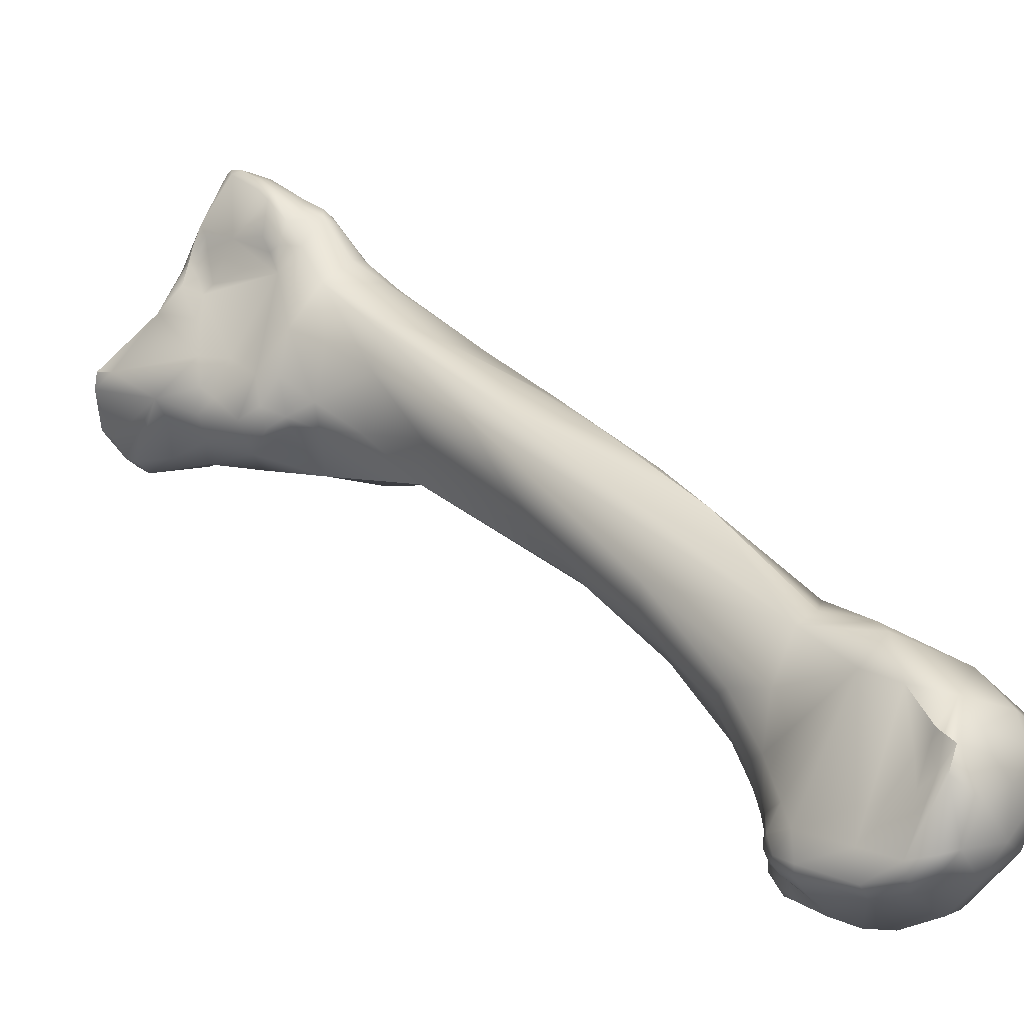
<metadata>
{"format":"obj","ext":"obj","renderer":"f3d","projection":"perspective","resolution":1024,"background":"white","views":[{"elev":0.3,"azim":-22.8,"up":"+Z"}]}
</metadata>
<code>
v 101.1 -123.9 -42
v 99.21 -122.9 -37.5
v 98.32 -124 -37.5
v 101.7 -121.5 -42.3
v 102.2 -122.7 -42.73
v 102.5 -122 -42.6
v 102.8 -121.2 -41.69
v 99.35 -121.7 -40
v 100.5 -120.5 -40.5
v 100.3 -120.3 -40.17
v 100.3 -120.3 -39.78
v 99.91 -122.4 -40.54
v 100 -121.8 -40.81
v 100.7 -121.4 -41.27
v 100.6 -122.8 -41.76
v 101.6 -120.8 -41.34
v 99.47 -121.4 -39.24
v 101.4 -119.9 -40.25
v 101.2 -119.7 -39.85
v 101.8 -119.7 -40.02
v 101.3 -119.9 -39.17
v 101.9 -119.6 -39.5
v 102.9 -119.7 -39.48
v 103.5 -119.7 -38.63
v 102.8 -119.8 -38.17
v 102.8 -125.9 -41.8
v 98.39 -124.1 -36.41
v 99.01 -125.5 -36.43
v 100.1 -124.2 -34.83
v 105.6 -124.2 -42.15
v 105.4 -125.4 -42.32
v 102.2 -122.5 -35.84
v 106.2 -121.8 -40
v 106.3 -121.6 -39.28
v 104.6 -120.3 -39.14
v 102.7 -120.4 -37.42
v 104.1 -120 -37.36
v 103.9 -121.2 -35.64
v 104.3 -120.6 -35.95
v 103.8 -130 -40.81
v 103.1 -130.6 -39.19
v 101.8 -128.5 -39.52
v 100.9 -128.6 -38.17
v 104.8 -126.9 -42.17
v 101.8 -125.9 -32.75
v 105.8 -126.3 -42.11
v 106.7 -125.7 -41.84
v 102.1 -124.5 -33.08
v 108.3 -124.7 -40.4
v 108.3 -123.3 -38.52
v 108.8 -122.7 -37.56
v 105.1 -120.5 -35.9
v 104.9 -120.8 -35.15
v 105.8 -120.7 -36.53
v 107.8 -118.8 -36.22
v 108.2 -118.9 -35.96
v 107.4 -121.4 -36.91
v 107.6 -121 -36.86
v 108 -121.1 -37
v 108.2 -121.9 -37.39
v 108.7 -121.3 -36.84
v 105.7 -120.4 -35.32
v 107.2 -119 -36.02
v 107.3 -118.5 -35.66
v 106.3 -120.4 -35.91
v 106 -120.1 -35.23
v 105.8 -120.4 -34.71
v 107.2 -119.1 -34.79
v 107.8 -118.4 -35.85
v 109.3 -118.4 -34.14
v 104.7 -133.4 -39.6
v 105.9 -132.7 -41.62
v 103.7 -131.8 -38.19
v 103.1 -131 -37.5
v 103.1 -130.7 -35.61
v 107.3 -130.3 -42.59
v 103.3 -129.1 -33.27
v 103.1 -126.9 -31.05
v 103.6 -125.5 -29.99
v 105.9 -121.8 -32.84
v 111.2 -122.1 -35.1
v 109.5 -118.9 -34.52
v 109.4 -118.5 -32.7
v 110.6 -118.1 -32.32
v 111.5 -118.6 -32.6
v 106.1 -134.9 -40.14
v 107 -135.8 -39.42
v 107.5 -135.6 -40.23
v 105.6 -134.9 -38.78
v 105.5 -134.5 -36.86
v 104.7 -131.9 -35.79
v 110.4 -133.2 -42.97
v 104 -128.5 -31.71
v 104 -127.3 -30.55
v 104.5 -129 -31.05
v 111.4 -129.4 -41.81
v 103.7 -126.5 -29.54
v 104 -126.5 -28.5
v 104.2 -126.8 -29.02
v 104.6 -127.4 -28.81
v 104.4 -126.5 -27.19
v 104.6 -127.3 -27.98
v 111.8 -126.9 -37.74
v 111.6 -126.5 -37.07
v 112 -127.3 -36.92
v 112.5 -126 -36.33
v 112.4 -125.1 -36.21
v 111.2 -118.5 -30.66
v 112.2 -118.4 -30.68
v 113.7 -118.9 -30.48
v 112.6 -119.3 -28.66
v 108.7 -137 -40.21
v 108.2 -137.5 -38.56
v 106.6 -135.7 -36.97
v 107.2 -135.8 -34.09
v 113.2 -136.4 -43.59
v 113.1 -133.7 -43.04
v 113.6 -135.1 -43.31
v 114.1 -135 -42.98
v 106.7 -131.9 -29.87
v 105.6 -129.7 -28.27
v 106.1 -126.7 -24.02
v 106.1 -127.5 -24.06
v 106.3 -127 -23.69
v 106.8 -127.8 -23.78
v 107.1 -126.6 -23.67
v 113.8 -129.2 -39.18
v 113.9 -129.1 -37.73
v 114.1 -129.1 -37.01
v 112.5 -127.2 -36.23
v 113 -126.3 -36.07
v 112.7 -127.9 -36.54
v 113.7 -128 -36.32
v 106.5 -125.2 -24.78
v 106.7 -126 -23.81
v 115.7 -127.5 -36.19
v 114.5 -125.9 -35.72
v 109 -124 -24.72
v 116.1 -124.3 -34.17
v 115.7 -121.5 -30.92
v 114.6 -121.6 -28.49
v 115 -121.2 -29.21
v 112.9 -120.7 -27.56
v 113.3 -122.6 -27.38
v 110.3 -121.3 -27.06
v 114.5 -120 -31.49
v 114.4 -119.6 -29.9
v 113.9 -120.2 -28.48
v 113.2 -142.1 -43.49
v 110.4 -140 -40.52
v 108.8 -137.8 -35.11
v 115.1 -137.8 -43.52
v 109.2 -136 -31.27
v 107.2 -133.5 -30.62
v 107.4 -133.1 -28.87
v 108.5 -134.1 -28.99
v 116.2 -136.5 -41.8
v 107.1 -132.5 -29.3
v 106.7 -132.1 -28.29
v 107.9 -133.1 -27.4
v 106.9 -130.8 -25.31
v 107.1 -129.9 -24.47
v 107.1 -131.8 -25.98
v 107.7 -130.4 -24.7
v 107.6 -132.1 -25.95
v 107.7 -131.3 -25.27
v 116.2 -134.3 -39.92
v 115 -130.9 -38.04
v 115.5 -130.9 -37.3
v 115.9 -132.1 -37.67
v 108.4 -128.5 -24.35
v 115 -130.2 -37.3
v 115.2 -129.5 -36.89
v 116 -130.2 -36.62
v 116.7 -129.1 -35.51
v 116.9 -129 -34.34
v 116.7 -129 -33.46
v 110.8 -128 -25.87
v 109 -126.1 -24.44
v 116.4 -128 -36.06
v 117.1 -128.1 -35.02
v 117.1 -125.7 -33.93
v 117.2 -127.8 -33.79
v 116.9 -125.1 -31.72
v 116.2 -125.6 -30.8
v 114.8 -123.2 -28.68
v 115.9 -122.9 -30.01
v 112.3 -144.8 -40.9
v 110.5 -141.3 -36.84
v 111.1 -140.4 -34.27
v 111.8 -140.4 -33.69
v 111.5 -136.9 -31.35
v 114.5 -135.1 -31.57
v 111.4 -135.1 -29.81
v 112.5 -134.1 -29.69
v 113.2 -136.1 -31.18
v 111.1 -133.3 -27.51
v 109 -132.9 -26.75
v 109.1 -132.5 -26.33
v 110.1 -133.4 -27.12
v 110.5 -132.5 -26.53
v 111.3 -132.1 -27
v 116.5 -133 -36.82
v 116.5 -131.8 -35.62
v 117 -135.1 -36.31
v 114.5 -131.9 -30.81
v 109.7 -131.3 -25.87
v 114.6 -151.3 -43.35
v 113.5 -147.9 -39.27
v 119.3 -145.4 -44.1
v 114.5 -143.2 -35.17
v 117.6 -140.8 -35.7
v 119.8 -156.3 -50.89
v 120.7 -153.8 -49.37
v 120.6 -155.9 -50.88
v 117.7 -154.8 -48.8
v 118.8 -153 -49.17
v 115.6 -150.7 -39.42
v 116 -147.6 -37.52
v 117.9 -147.6 -37.82
v 117.3 -142.1 -35.54
v 121.7 -171.9 -63.63
v 120.5 -172.1 -62.62
v 120.8 -171.4 -62.72
v 120.5 -171.3 -61.97
v 121.7 -170.7 -62.85
v 121.3 -170.2 -61.84
v 120.4 -172.5 -62.16
v 120.9 -172.3 -63.14
v 121 -170.5 -61.11
v 124.5 -170.7 -65.69
v 123 -168.1 -64.28
v 123.5 -167.9 -64.98
v 123.5 -169.2 -65.05
v 122.6 -169.6 -63.48
v 122.3 -169 -62.42
v 124.4 -166.9 -64.83
v 123.3 -166.6 -63.83
v 124.2 -166 -63.34
v 123 -167.1 -62.5
v 123.5 -166.2 -62.23
v 122.9 -166.8 -61.13
v 123.7 -165.9 -61.33
v 122.7 -165.9 -59.46
v 123.8 -165.2 -59.41
v 120.6 -165.2 -54.88
v 122.3 -164.4 -57.19
v 122.8 -163.8 -57.1
v 121.7 -161 -54.35
v 119.5 -161.7 -52.25
v 118.5 -160.8 -50.32
v 118.5 -161.2 -48.67
v 122.7 -161 -54.17
v 120.7 -160.2 -53.16
v 121.5 -159.4 -53.21
v 122.1 -158.2 -51.86
v 119.2 -148.3 -38.54
v 121 -173.7 -63.15
v 120.8 -174 -62.43
v 120.8 -173.7 -60.71
v 123.2 -171.6 -64.75
v 121.9 -173.3 -64.06
v 123.6 -172.3 -65.04
v 120.4 -171.8 -61.12
v 120.9 -170.9 -60.22
v 121.1 -169.9 -59.46
v 121 -172.3 -59.51
v 127.7 -172.3 -66.38
v 125.9 -169.5 -66.1
v 126.2 -171.3 -66.34
v 127.5 -171 -66.5
v 128.2 -171.6 -66.33
v 121.4 -169 -59.75
v 121.3 -168 -57.94
v 121.3 -169.8 -57.36
v 120.7 -167 -54.1
v 127 -169 -65.69
v 127.8 -170.4 -66.17
v 126.4 -166.6 -63.74
v 125.1 -165.9 -60.17
v 123.8 -164 -57.08
v 124 -158.3 -48.75
v 121.6 -156.9 -42.6
v 123.1 -155.4 -43.9
v 119.6 -153.6 -40.39
v 124.9 -178.3 -63.62
v 123.5 -176.6 -64
v 122.8 -177 -63.19
v 122.7 -176.8 -61.34
v 121.9 -169.6 -54.03
v 128.9 -169.4 -64.51
v 129.1 -171.5 -65.54
v 128.7 -169.8 -61.49
v 127.6 -167.7 -61.13
v 127.2 -167.5 -60.16
v 127.7 -168.2 -60.2
v 128.9 -169.6 -59.89
v 127.3 -167.7 -58.27
v 126.9 -165.4 -53.62
v 125 -161.8 -51.64
v 126.3 -163.6 -51.02
v 122.1 -162.1 -44.78
v 124.4 -179.1 -62.75
v 124.1 -179.1 -61.83
v 125.3 -180.2 -61.51
v 125.8 -180.1 -62.22
v 128.5 -175.7 -65.25
v 129.7 -175.2 -65.02
v 130.2 -173.1 -64.17
v 123.2 -169.8 -50.79
v 131 -172.9 -61.84
v 129.5 -171.1 -61.08
v 124.4 -169.9 -50.06
v 130 -168.7 -57.69
v 130.9 -169.1 -57.16
v 130.8 -168.8 -56.7
v 130 -168.5 -56.3
v 130.2 -168.8 -55.5
v 127.9 -166.5 -53.04
v 126.4 -164.6 -50.4
v 126.3 -167 -49.65
v 126.4 -180.6 -61.23
v 125.7 -180.5 -57.6
v 128.6 -178.7 -63.2
v 129.6 -179.7 -61.14
v 127.5 -180.8 -58.91
v 124.9 -178.9 -58.5
v 125.3 -178.1 -56.88
v 125.5 -179.9 -57.49
v 125.7 -178.8 -56.38
v 125.9 -179 -55.43
v 126 -179.6 -55.68
v 125.3 -177.1 -53.41
v 131.5 -177.9 -61.91
v 124.1 -174.6 -52.77
v 131.6 -176 -62.72
v 126 -174.4 -50.98
v 125.6 -172 -50.62
v 126.7 -171.9 -50.56
v 131.4 -172.2 -58.46
v 132 -173.1 -57.89
v 131.7 -172 -56.98
v 131.9 -173 -57.08
v 131.6 -172.8 -55.95
v 130.9 -172.2 -54.56
v 131 -169.2 -56.06
v 131.2 -169.3 -56.4
v 131.4 -170.3 -57.13
v 131.4 -170.1 -56.1
v 131 -170.5 -55.02
v 129.6 -180.1 -58.17
v 126.3 -180.3 -56.11
v 128.3 -180.4 -56.74
v 128 -179.8 -55.42
v 132.4 -178.3 -59.43
v 131.5 -179.1 -59.39
v 132.3 -178.6 -57.79
v 131.2 -178.9 -56.55
v 127.5 -178.5 -53.93
v 133.1 -175.3 -59.72
v 133.2 -176.9 -59.75
v 133.6 -176.3 -58.88
v 133.4 -177.2 -57.97
v 133.6 -176.5 -57.16
v 131.3 -177.8 -54.83
v 133 -176 -55.17
v 130.6 -175 -52.85
v 133.6 -175.4 -57.89
v 132.1 -173.5 -56.35
v 132.5 -173.6 -57.1
v 133.1 -174.8 -55.96
v 131.3 -173.7 -53.95
v 132.9 -177.2 -55.92
v 98.32 -124 -37.5
v 101.7 -121.5 -42.3
v 102.5 -122 -42.6
v 99.35 -121.7 -40
v 99.35 -121.7 -40
v 98.39 -124.1 -36.41
v 98.39 -124.1 -36.41
v 98.39 -124.1 -36.41
v 100.1 -124.2 -34.83
v 102.1 -124.5 -33.08
v 108.3 -123.3 -38.52
v 108.3 -123.3 -38.52
v 105.1 -120.5 -35.9
v 105.8 -120.7 -36.53
v 107.8 -118.8 -36.22
v 108 -121.1 -37
v 108.2 -121.9 -37.39
v 105.7 -120.4 -35.32
v 107.3 -118.5 -35.66
v 107.3 -118.5 -35.66
v 106.3 -120.4 -35.91
v 106 -120.1 -35.23
v 107.8 -118.4 -35.85
v 107.8 -118.4 -35.85
v 109.3 -118.4 -34.14
v 110.6 -118.1 -32.32
v 110.4 -133.2 -42.97
v 103.7 -126.5 -29.54
v 104 -126.5 -28.5
v 104.4 -126.5 -27.19
v 112.2 -118.4 -30.68
v 113.7 -118.9 -30.48
v 113.1 -133.7 -43.04
v 106.3 -127 -23.69
v 106.8 -127.8 -23.78
v 114.1 -129.1 -37.01
v 112.7 -127.9 -36.54
v 112.7 -127.9 -36.54
v 106.7 -126 -23.81
v 109 -124 -24.72
v 113.2 -142.1 -43.49
v 113.2 -142.1 -43.49
v 115.1 -137.8 -43.52
v 115.1 -137.8 -43.52
v 115.5 -130.9 -37.3
v 115 -130.2 -37.3
v 116 -130.2 -36.62
v 123.7 -165.9 -61.33
v 123.8 -165.2 -59.41
v 122.8 -163.8 -57.1
v 121.7 -161 -54.35
v 128.9 -169.4 -64.51
v 122.1 -162.1 -44.78
v 125.9 -179 -55.43
v 126 -179.6 -55.68
v 126.3 -180.3 -56.11
g grp1
f 5 1 15
f 43 15 1
f 1 42 43
f 42 1 26
f 26 1 5
f 15 43 12
f 12 3 8
f 374 17 377
f 27 2 374
f 2 17 374
f 379 3 28
f 15 4 5
f 15 14 4
f 14 16 4
f 375 16 7
f 6 5 4
f 375 7 376
f 5 6 30
f 376 7 30
f 33 30 7
f 13 12 8
f 13 378 14
f 14 378 9
f 378 10 9
f 377 17 10
f 17 11 10
f 9 10 18
f 10 19 18
f 11 19 10
f 15 12 13
f 13 14 15
f 14 9 16
f 9 18 16
f 11 17 21
f 32 36 17
f 18 7 16
f 19 11 21
f 7 18 20
f 20 18 19
f 7 20 23
f 20 19 22
f 23 20 22
f 21 22 19
f 23 22 24
f 22 25 24
f 22 21 25
f 35 7 23
f 35 23 24
f 21 17 36
f 3 43 28
f 44 40 26
f 26 5 44
f 43 3 12
f 2 27 29
f 382 380 45
f 30 31 5
f 44 5 31
f 47 31 30
f 46 44 31
f 33 49 30
f 17 2 32
f 2 29 48
f 48 32 2
f 24 25 37
f 7 35 33
f 34 33 35
f 54 34 35
f 54 35 24
f 24 37 54
f 25 21 36
f 32 38 36
f 38 39 36
f 39 25 36
f 37 25 39
f 44 72 40
f 26 40 42
f 40 41 42
f 71 41 40
f 43 42 41
f 73 74 41
f 41 74 43
f 74 75 43
f 45 28 75
f 76 44 46
f 45 381 28
f 383 382 45
f 45 79 383
f 97 79 45
f 46 31 47
f 30 49 47
f 47 49 96
f 34 50 33
f 33 50 49
f 34 54 50
f 57 60 384
f 51 50 390
f 38 53 39
f 52 54 37
f 386 37 39
f 39 53 386
f 54 52 62
f 38 32 80
f 53 67 386
f 65 385 387
f 62 394 54
f 67 391 386
f 53 38 80
f 67 53 80
f 80 32 48
f 69 55 63
f 56 61 388
f 396 56 388
f 82 61 56
f 58 60 57
f 60 58 59
f 59 58 55
f 63 55 58
f 58 57 63
f 56 396 82
f 61 389 388
f 61 390 389
f 390 61 51
f 82 81 61
f 62 66 394
f 66 63 394
f 395 67 64
f 66 392 63
f 384 394 57
f 391 67 395
f 394 63 57
f 68 64 67
f 67 80 68
f 68 80 83
f 63 392 69
f 64 68 83
f 397 393 83
f 397 83 70
f 82 396 398
f 44 76 72
f 92 72 76
f 72 71 40
f 73 41 71
f 75 28 43
f 91 74 73
f 74 91 75
f 45 75 77
f 77 75 93
f 75 91 93
f 46 47 76
f 78 45 77
f 93 78 77
f 45 78 97
f 94 401 78
f 94 78 93
f 47 96 76
f 127 96 49
f 76 96 400
f 48 79 80
f 49 103 127
f 49 50 104
f 104 103 49
f 51 104 50
f 81 51 61
f 82 85 81
f 85 82 398
f 83 84 70
f 85 398 399
f 109 85 399
f 84 83 108
f 84 108 404
f 72 92 88
f 72 86 71
f 86 89 71
f 86 72 88
f 87 89 86
f 87 86 88
f 87 114 89
f 112 113 87
f 88 112 87
f 87 113 114
f 90 73 71
f 90 71 89
f 89 114 90
f 114 115 90
f 92 149 112
f 112 88 92
f 91 73 90
f 154 91 90
f 91 154 93
f 93 154 95
f 117 400 96
f 95 94 93
f 100 94 95
f 100 99 94
f 94 99 401
f 100 95 121
f 100 121 102
f 99 98 401
f 97 402 79
f 402 101 79
f 100 102 99
f 99 102 98
f 102 403 98
f 121 403 102
f 101 134 79
f 128 127 103
f 103 105 128
f 103 104 105
f 106 104 107
f 105 130 132
f 104 130 105
f 130 104 106
f 130 106 131
f 131 106 107
f 79 134 80
f 107 104 51
f 51 81 107
f 134 145 80
f 146 81 85
f 83 145 108
f 108 145 111
f 85 109 110
f 110 146 85
f 111 405 404
f 111 404 108
f 400 116 414
f 112 150 113
f 113 115 114
f 113 151 115
f 112 149 150
f 154 90 115
f 154 115 156
f 116 400 117
f 152 116 118
f 118 116 117
f 152 118 119
f 119 118 406
f 157 119 406
f 121 95 120
f 158 121 120
f 158 159 121
f 123 403 121
f 127 406 96
f 403 123 122
f 101 122 134
f 122 123 124
f 124 135 122
f 407 126 412
f 162 125 123
f 123 125 124
f 408 126 407
f 126 408 171
f 128 105 410
f 129 128 410
f 128 168 127
f 129 168 128
f 137 136 133
f 172 168 129
f 419 409 173
f 136 173 133
f 131 137 130
f 131 107 137
f 173 409 133
f 409 411 133
f 133 411 130
f 130 137 133
f 179 138 126
f 135 134 122
f 413 134 135
f 126 138 412
f 107 81 137
f 81 139 137
f 81 146 139
f 137 139 136
f 83 80 145
f 413 143 145
f 134 413 145
f 138 144 143
f 144 138 179
f 140 182 139
f 139 146 140
f 148 141 142
f 187 140 142
f 187 142 141
f 141 186 187
f 145 143 111
f 141 144 186
f 143 144 141
f 141 148 143
f 147 111 148
f 147 146 110
f 111 147 405
f 148 142 147
f 140 146 147
f 142 140 147
f 143 148 111
f 414 116 152
f 188 150 149
f 189 113 150
f 113 189 151
f 153 151 189
f 151 153 115
f 119 157 152
f 115 153 156
f 154 120 95
f 154 158 120
f 155 158 154
f 154 156 155
f 155 159 158
f 210 157 167
f 205 210 167
f 406 167 157
f 153 200 156
f 163 121 159
f 159 155 163
f 156 160 155
f 163 155 160
f 160 165 163
f 160 156 200
f 198 165 160
f 166 165 198
f 200 198 160
f 198 199 166
f 207 166 199
f 161 123 121
f 161 121 163
f 123 161 162
f 161 163 166
f 161 166 162
f 165 166 163
f 166 164 162
f 166 207 164
f 127 167 406
f 167 127 168
f 168 170 167
f 203 167 170
f 168 172 169
f 170 168 169
f 169 204 170
f 204 203 170
f 162 171 408
f 171 162 164
f 164 207 171
f 207 178 171
f 173 418 419
f 180 173 136
f 174 418 173
f 174 173 180
f 204 420 180
f 180 175 204
f 420 204 169
f 175 181 176
f 181 183 176
f 204 175 176
f 204 176 177
f 204 177 206
f 176 183 177
f 171 179 126
f 178 179 171
f 180 181 175
f 139 180 136
f 182 181 180
f 182 180 139
f 181 182 183
f 183 184 185
f 183 182 184
f 177 183 185
f 206 177 185
f 144 178 186
f 185 186 178
f 179 178 144
f 140 187 182
f 187 184 182
f 185 184 187
f 187 186 185
f 208 188 216
f 216 415 217
f 216 188 149
f 150 188 189
f 416 217 415
f 190 153 189
f 191 153 190
f 192 153 191
f 157 210 152
f 196 211 221
f 153 192 194
f 192 196 194
f 212 205 206
f 196 221 193
f 221 206 193
f 196 195 194
f 195 196 193
f 195 193 206
f 194 200 153
f 194 195 197
f 195 206 197
f 200 199 198
f 178 207 201
f 207 199 201
f 201 202 178
f 200 194 197
f 200 197 201
f 199 200 201
f 201 197 202
f 205 167 203
f 203 204 205
f 205 204 206
f 202 206 185
f 178 202 185
f 202 197 206
f 216 251 208
f 189 188 208
f 218 190 209
f 214 152 210
f 209 190 189
f 190 218 191
f 219 211 191
f 218 219 191
f 192 191 211
f 192 211 196
f 212 206 221
f 213 254 216
f 215 255 213
f 254 250 216
f 216 250 251
f 213 217 215
f 214 215 217
f 214 255 215
f 213 216 217
f 217 417 214
f 209 189 208
f 210 282 214
f 218 285 219
f 210 205 282
f 219 285 220
f 257 211 220
f 219 220 211
f 211 257 221
f 221 257 212
f 229 258 223
f 258 259 228
f 223 258 228
f 259 260 228
f 224 222 229
f 222 224 226
f 261 262 222
f 222 226 261
f 261 226 235
f 235 234 261
f 229 223 224
f 228 225 223
f 223 225 224
f 228 264 225
f 264 265 225
f 225 265 230
f 226 224 227
f 224 225 227
f 225 230 227
f 260 264 228
f 227 230 273
f 234 235 232
f 234 232 233
f 233 269 234
f 231 234 269
f 236 232 235
f 234 231 261
f 232 236 240
f 236 242 240
f 235 226 236
f 273 242 236
f 226 227 236
f 273 236 227
f 238 237 233
f 233 232 238
f 239 237 238
f 233 237 269
f 239 279 237
f 279 239 280
f 279 277 237
f 294 279 280
f 232 240 238
f 238 241 239
f 241 238 240
f 241 240 242
f 243 239 241
f 241 242 243
f 244 243 242
f 243 244 245
f 239 421 280
f 280 421 422
f 244 242 273
f 273 247 244
f 273 274 247
f 274 246 247
f 244 247 245
f 422 248 281
f 422 281 280
f 247 254 423
f 246 254 247
f 245 247 423
f 251 250 246
f 254 249 423
f 246 250 254
f 248 424 253
f 251 252 208
f 209 208 252
f 209 252 310
f 255 249 254
f 424 255 253
f 253 255 256
f 300 253 256
f 254 213 255
f 255 214 256
f 214 282 256
f 310 218 209
f 257 285 283
f 205 284 282
f 284 212 257
f 284 257 283
f 220 285 257
f 284 205 212
f 262 258 229
f 287 288 258
f 287 258 262
f 287 262 263
f 259 258 288
f 259 288 289
f 289 260 259
f 267 260 335
f 229 222 262
f 231 263 261
f 262 261 263
f 267 264 260
f 264 267 265
f 265 273 230
f 273 265 266
f 265 267 275
f 266 265 275
f 266 275 274
f 335 275 267
f 271 269 278
f 231 269 270
f 270 269 271
f 263 231 270
f 287 263 270
f 271 268 270
f 272 268 271
f 268 287 270
f 278 272 271
f 307 287 268
f 266 274 273
f 274 275 246
f 275 276 246
f 276 275 290
f 290 252 276
f 277 278 269
f 269 237 277
f 292 278 291
f 291 278 277
f 291 277 279
f 294 280 295
f 293 279 294
f 295 280 298
f 276 252 251
f 251 246 276
f 290 310 252
f 299 280 281
f 281 248 253
f 253 300 281
f 300 256 282
f 310 302 218
f 302 285 218
f 285 426 283
f 304 288 303
f 286 287 307
f 303 287 286
f 289 288 304
f 303 288 287
f 260 289 335
f 308 272 292
f 268 272 308
f 272 278 292
f 335 290 275
f 425 279 293
f 291 309 292
f 309 308 292
f 309 425 293
f 312 309 293
f 312 293 297
f 296 295 298
f 294 295 296
f 293 296 298
f 293 294 296
f 293 298 297
f 314 312 297
f 280 299 298
f 301 284 320
f 313 302 310
f 299 281 300
f 299 300 301
f 301 300 282
f 284 301 282
f 283 426 321
f 283 321 284
f 303 286 306
f 306 305 303
f 305 304 303
f 305 323 304
f 324 307 308
f 324 306 286
f 324 286 307
f 327 328 289
f 304 327 289
f 333 289 328
f 308 307 268
f 290 335 310
f 311 360 309
f 310 338 313
f 309 312 311
f 360 311 340
f 312 340 311
f 313 321 426
f 321 313 339
f 314 297 298
f 314 298 317
f 312 314 315
f 315 314 316
f 317 316 314
f 312 315 348
f 346 316 317
f 348 315 347
f 347 315 316
f 346 347 316
f 317 298 299
f 318 317 299
f 346 317 318
f 299 319 318
f 346 318 350
f 319 299 301
f 301 320 319
f 321 319 320
f 320 284 321
f 306 322 305
f 306 324 322
f 305 322 323
f 325 322 324
f 322 326 323
f 329 304 323
f 325 326 322
f 327 304 329
f 327 329 330
f 328 327 330
f 333 328 330
f 330 329 332
f 329 352 332
f 326 429 323
f 329 323 352
f 330 332 331
f 331 333 330
f 333 427 359
f 428 429 359
f 359 427 428
f 334 325 324
f 308 334 324
f 308 336 334
f 333 335 289
f 337 335 333
f 337 310 335
f 337 333 359
f 309 336 308
f 360 336 309
f 337 367 339
f 337 359 367
f 310 337 338
f 313 338 339
f 338 337 339
f 341 360 340
f 360 341 370
f 340 312 348
f 342 340 348
f 344 342 349
f 343 341 340
f 343 340 342
f 342 344 343
f 345 344 350
f 343 369 370
f 344 369 343
f 341 343 370
f 350 321 345
f 321 372 345
f 345 372 344
f 367 321 339
f 346 349 347
f 347 349 348
f 349 342 348
f 344 349 350
f 350 349 346
f 319 350 318
f 350 319 321
f 326 325 351
f 351 325 356
f 326 351 353
f 351 358 353
f 359 429 354
f 353 354 429
f 429 326 353
f 354 365 359
f 334 356 325
f 334 355 356
f 334 361 355
f 351 356 357
f 356 355 357
f 351 357 358
f 357 373 358
f 363 357 355
f 373 357 363
f 358 354 353
f 358 365 354
f 361 334 336
f 361 336 360
f 360 362 361
f 362 360 368
f 355 361 363
f 361 362 363
f 362 368 364
f 363 362 364
f 373 364 366
f 364 371 366
f 367 365 366
f 359 365 367
f 370 368 360
f 371 364 368
f 371 369 372
f 344 372 369
f 371 370 369
f 368 370 371
f 366 371 372
f 367 366 372
f 321 367 372
f 364 373 363
f 373 365 358
f 373 366 365

</code>
